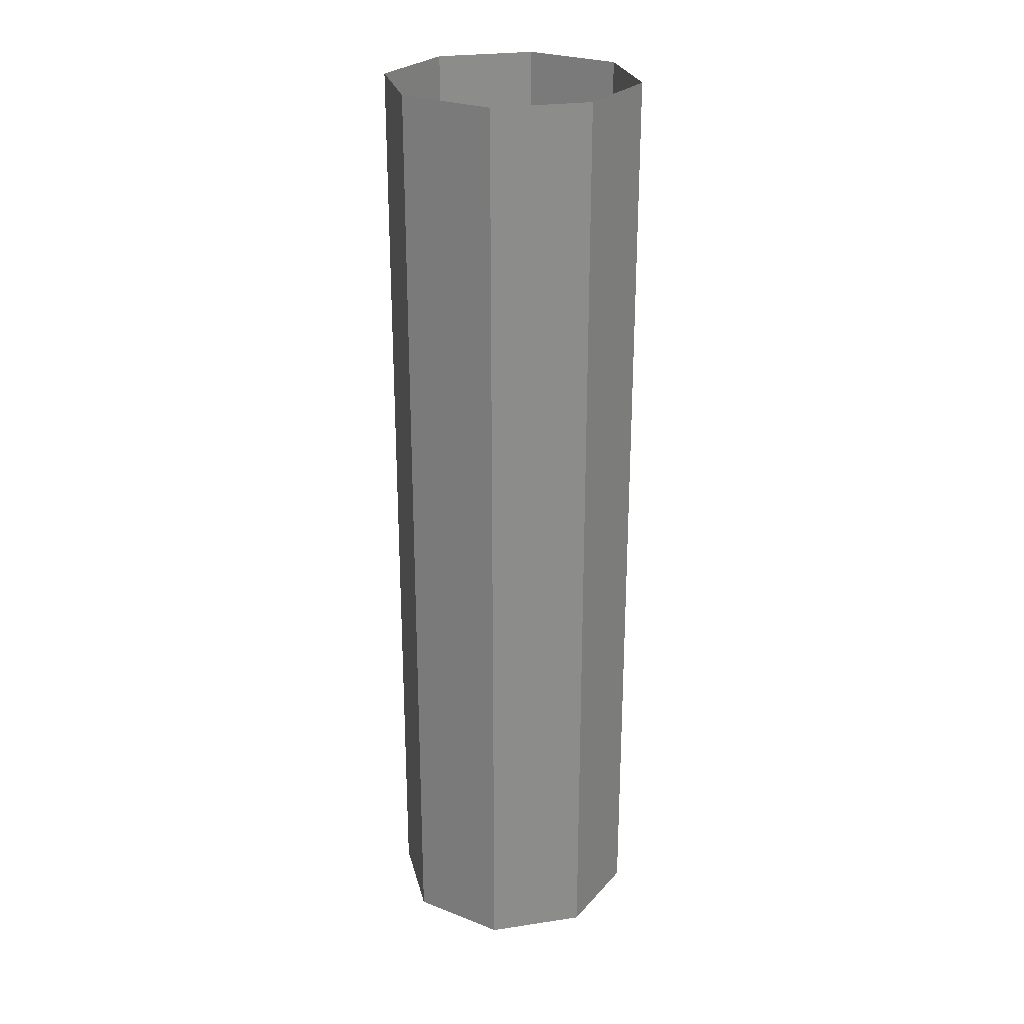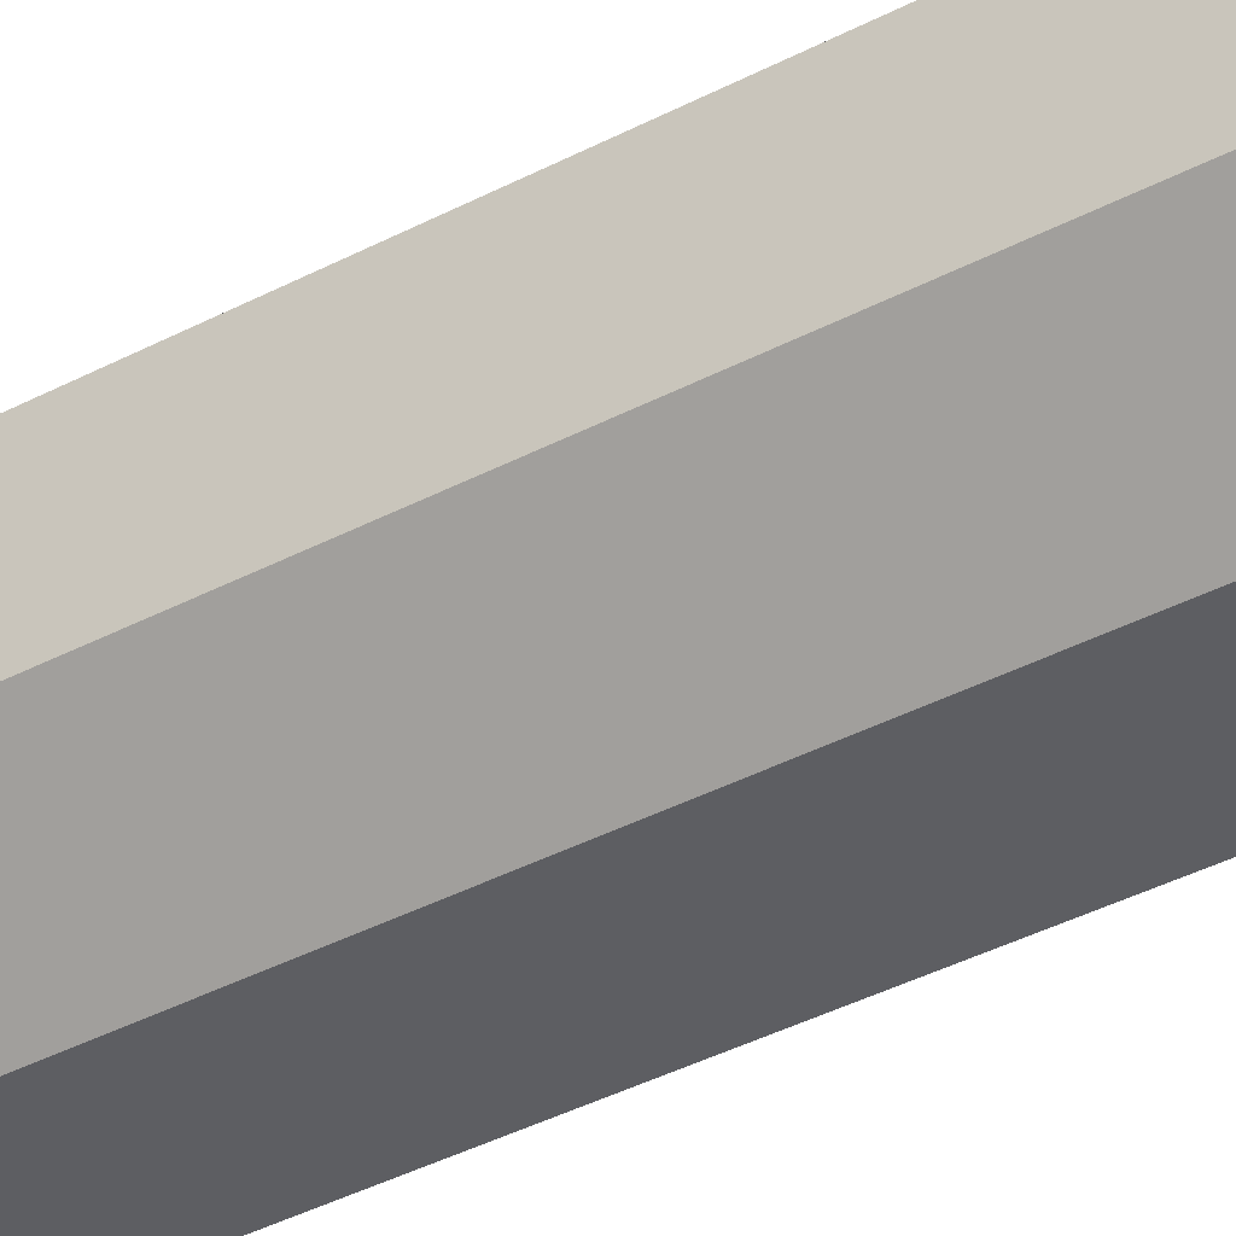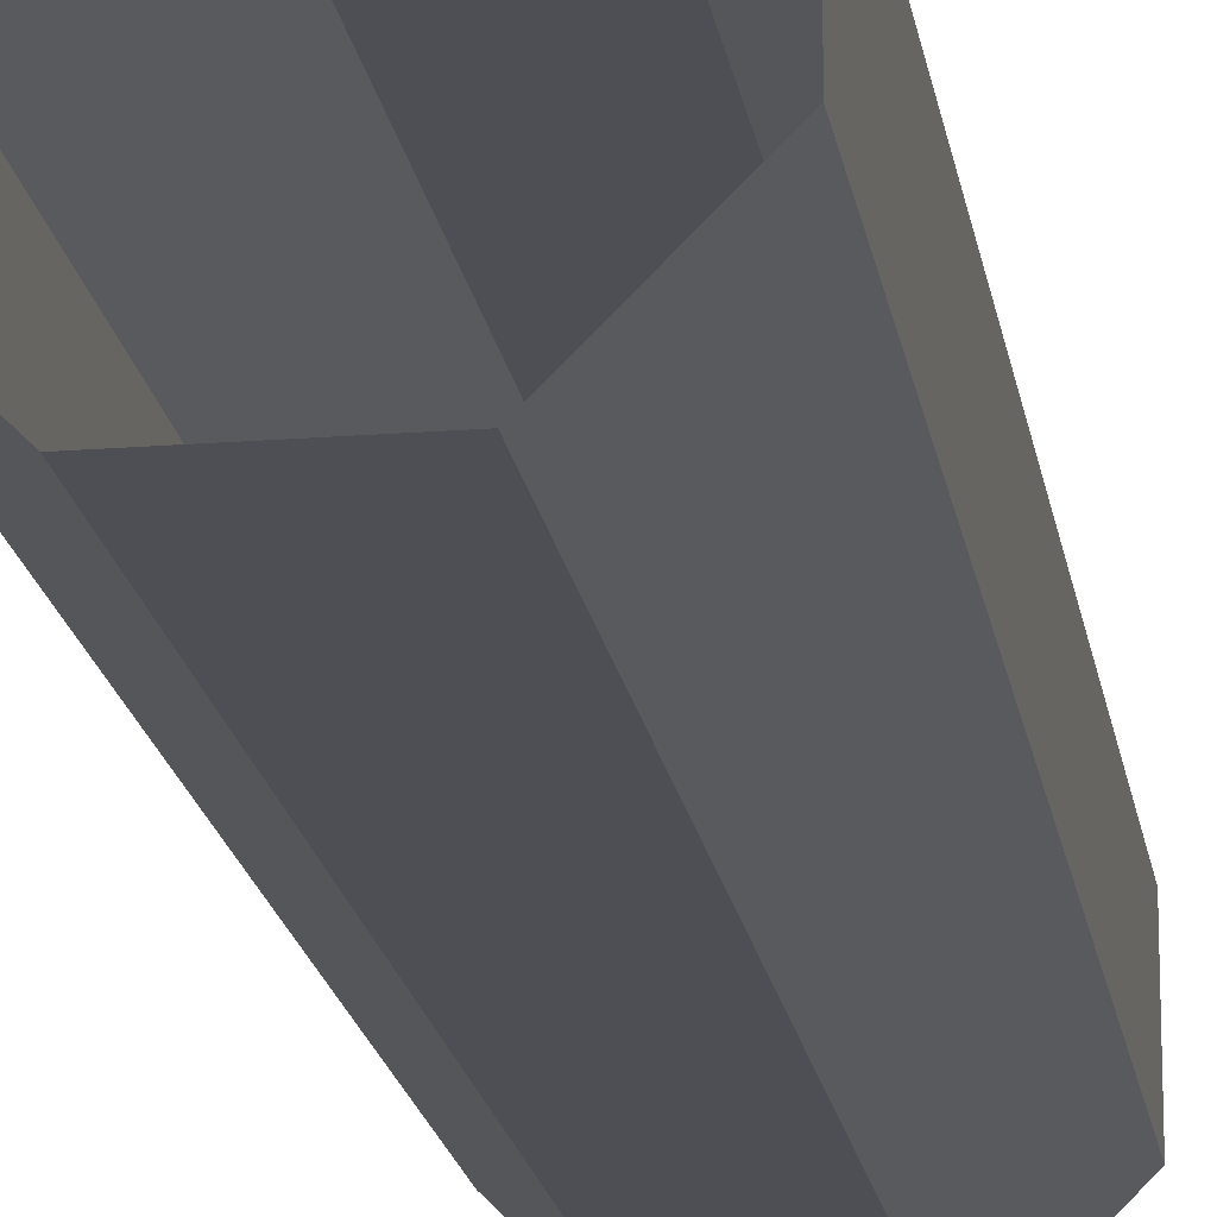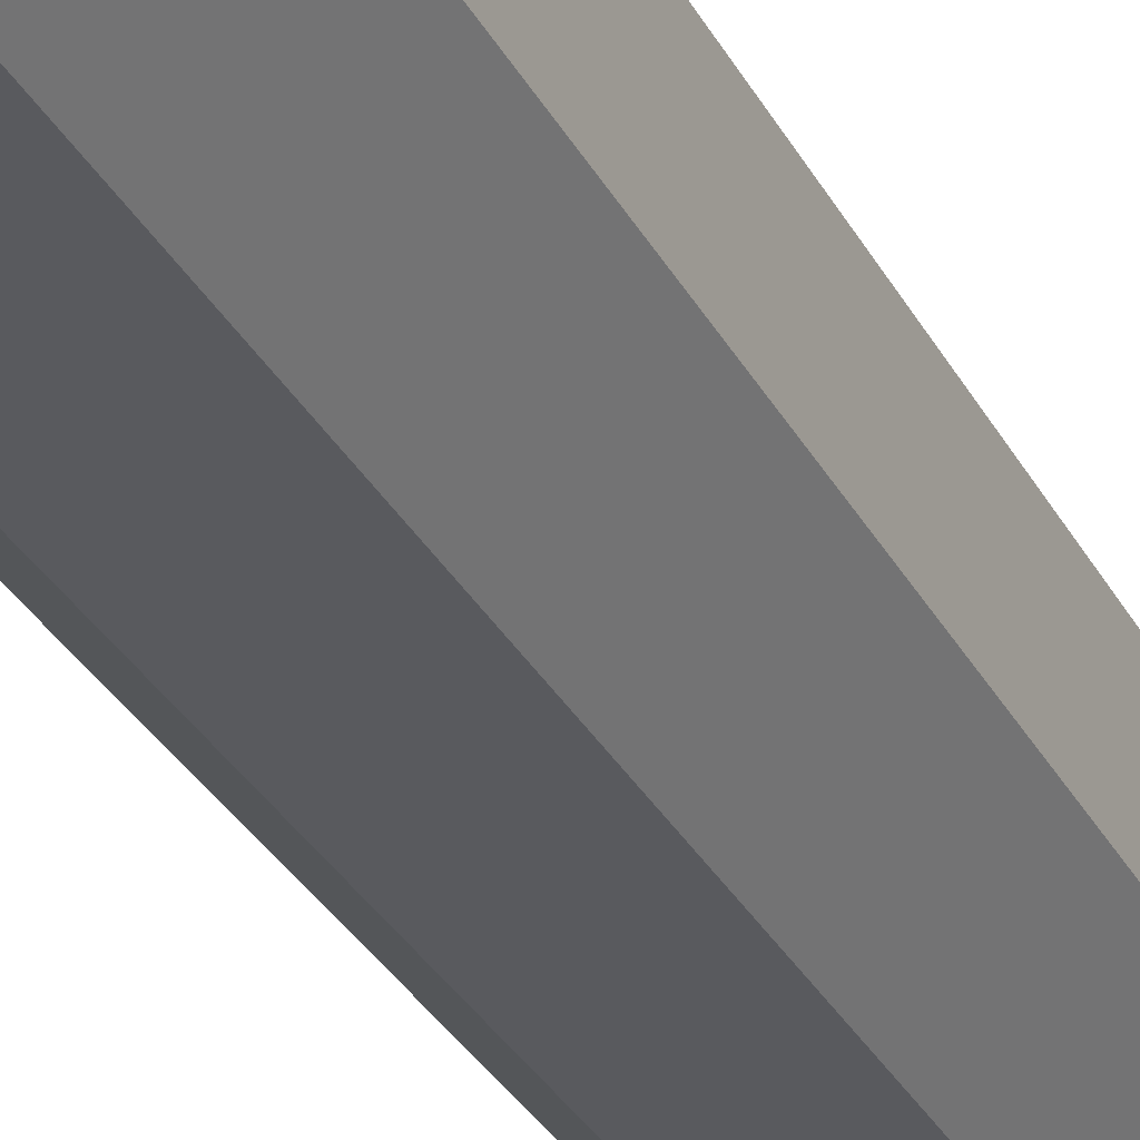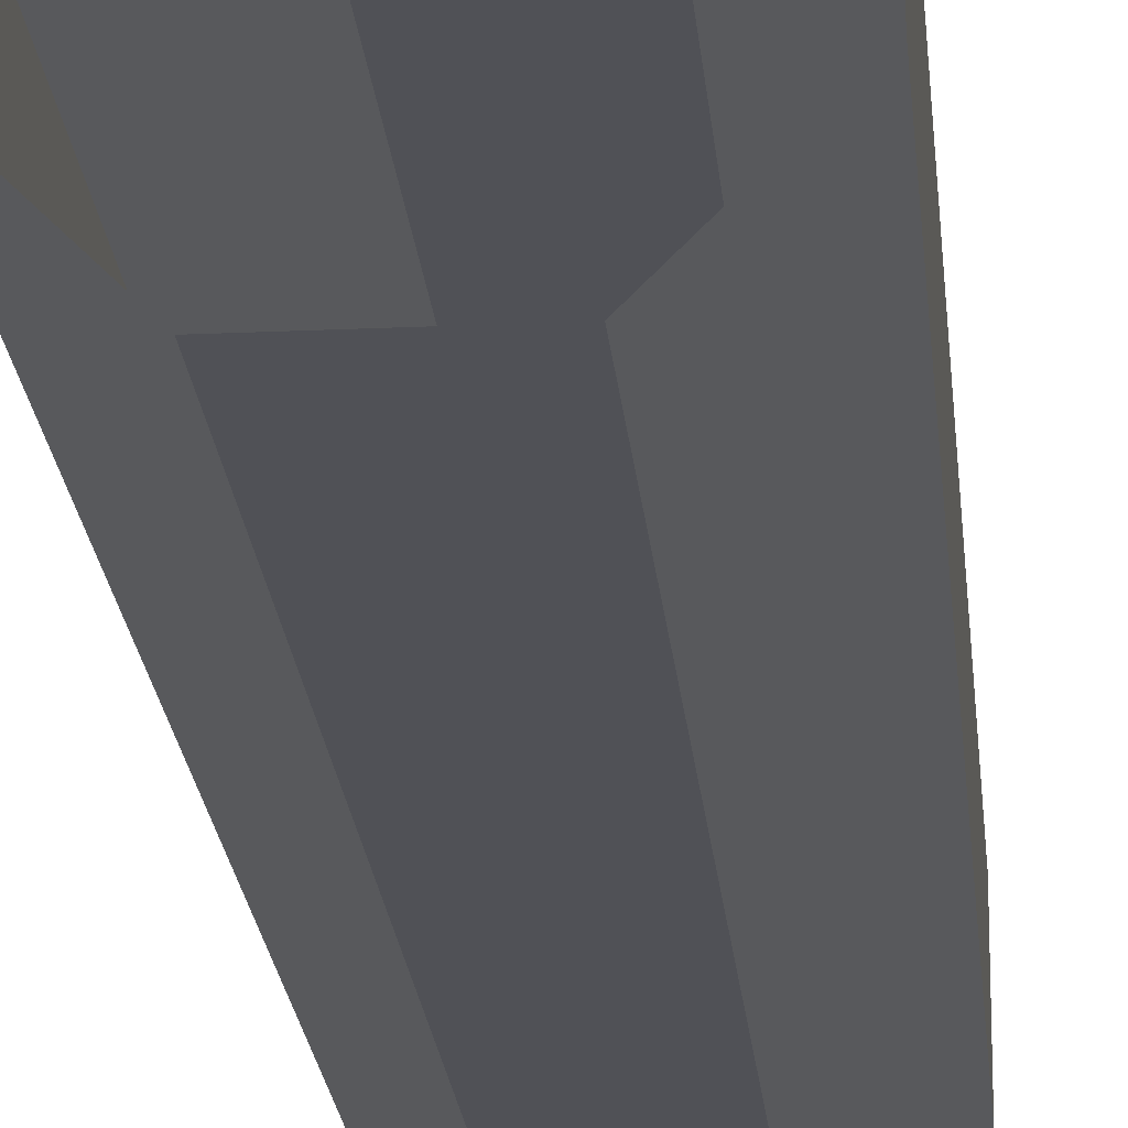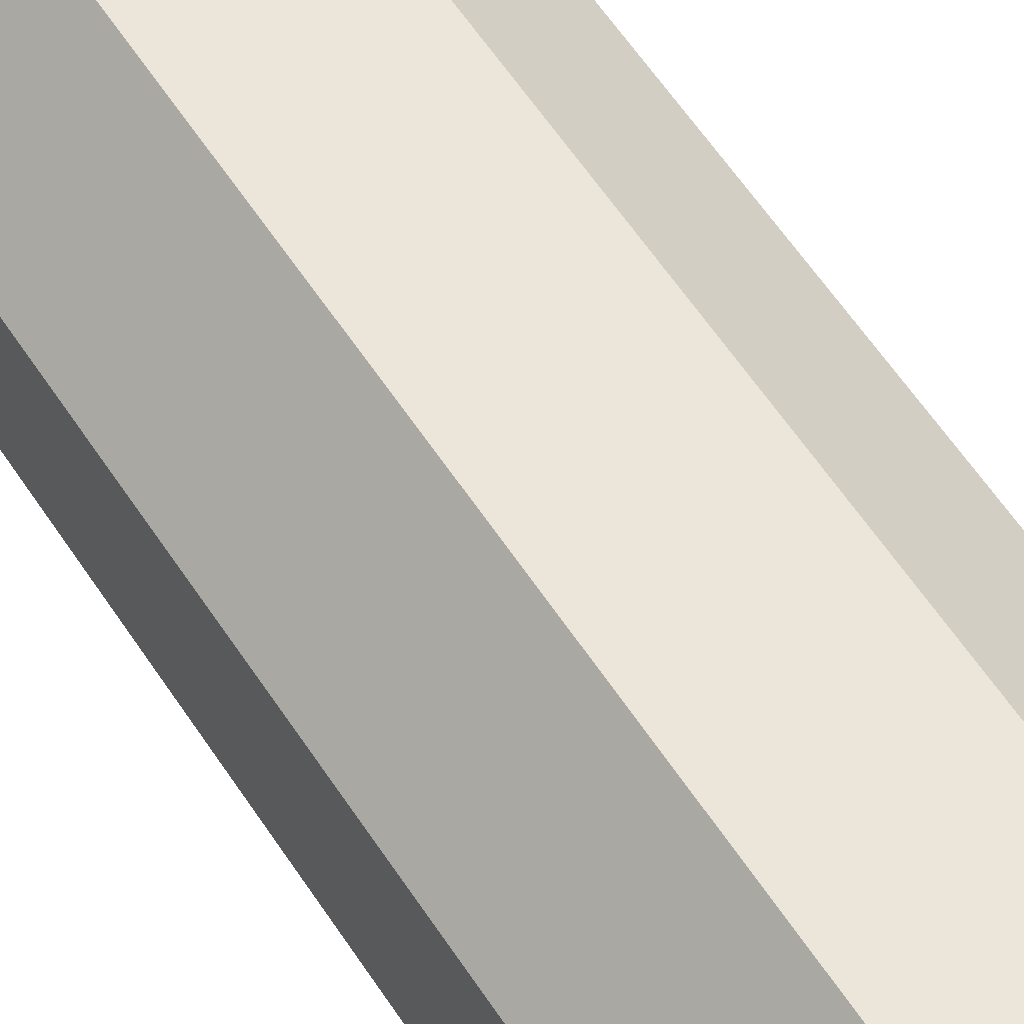
<metadata>
{"format":"obj","ext":"obj","renderer":"f3d","projection":"perspective","resolution":1024,"background":"white","views":[{"elev":25.9,"azim":76.6,"up":"+Z"},{"elev":-39.3,"azim":-56.7,"up":"+Y"},{"elev":-18.4,"azim":8.7,"up":"+Y"},{"elev":-31.4,"azim":23.9,"up":"+Y"},{"elev":-20.4,"azim":-175.2,"up":"+Y"},{"elev":57.2,"azim":147.6,"up":"+Y"}]}
</metadata>
<code>
o Shaft4_Cylinder.010
v 0.375 0.5518 1
v 0.375 0.5518 0
v 0.375 0.4482 1
v 0.375 0.4482 0
v 0.4482 0.375 1
v 0.4482 0.375 0
v 0.5518 0.375 1
v 0.5518 0.375 0
v 0.625 0.4482 1
v 0.625 0.4482 0
v 0.625 0.5518 1
v 0.625 0.5518 0
v 0.5518 0.625 1
v 0.5518 0.625 0
v 0.4482 0.625 1
v 0.4482 0.625 0
f 1 2 4 3
f 3 4 6 5
f 5 6 8 7
f 7 8 10 9
f 9 10 12 11
f 11 12 14 13
f 13 14 16 15
f 15 16 2 1

</code>
